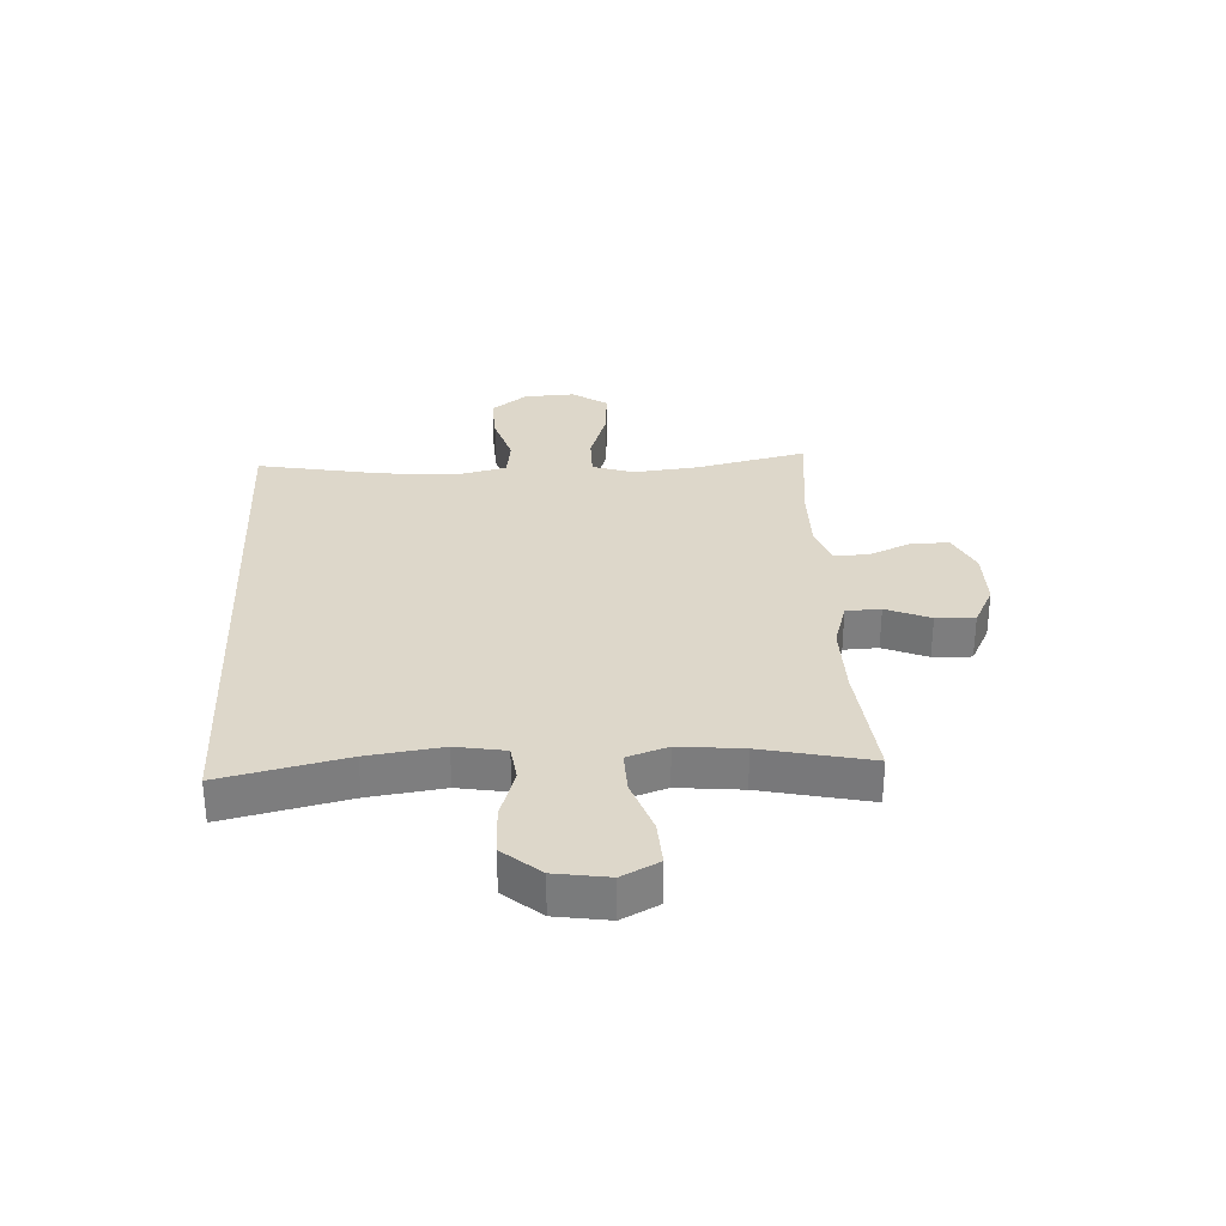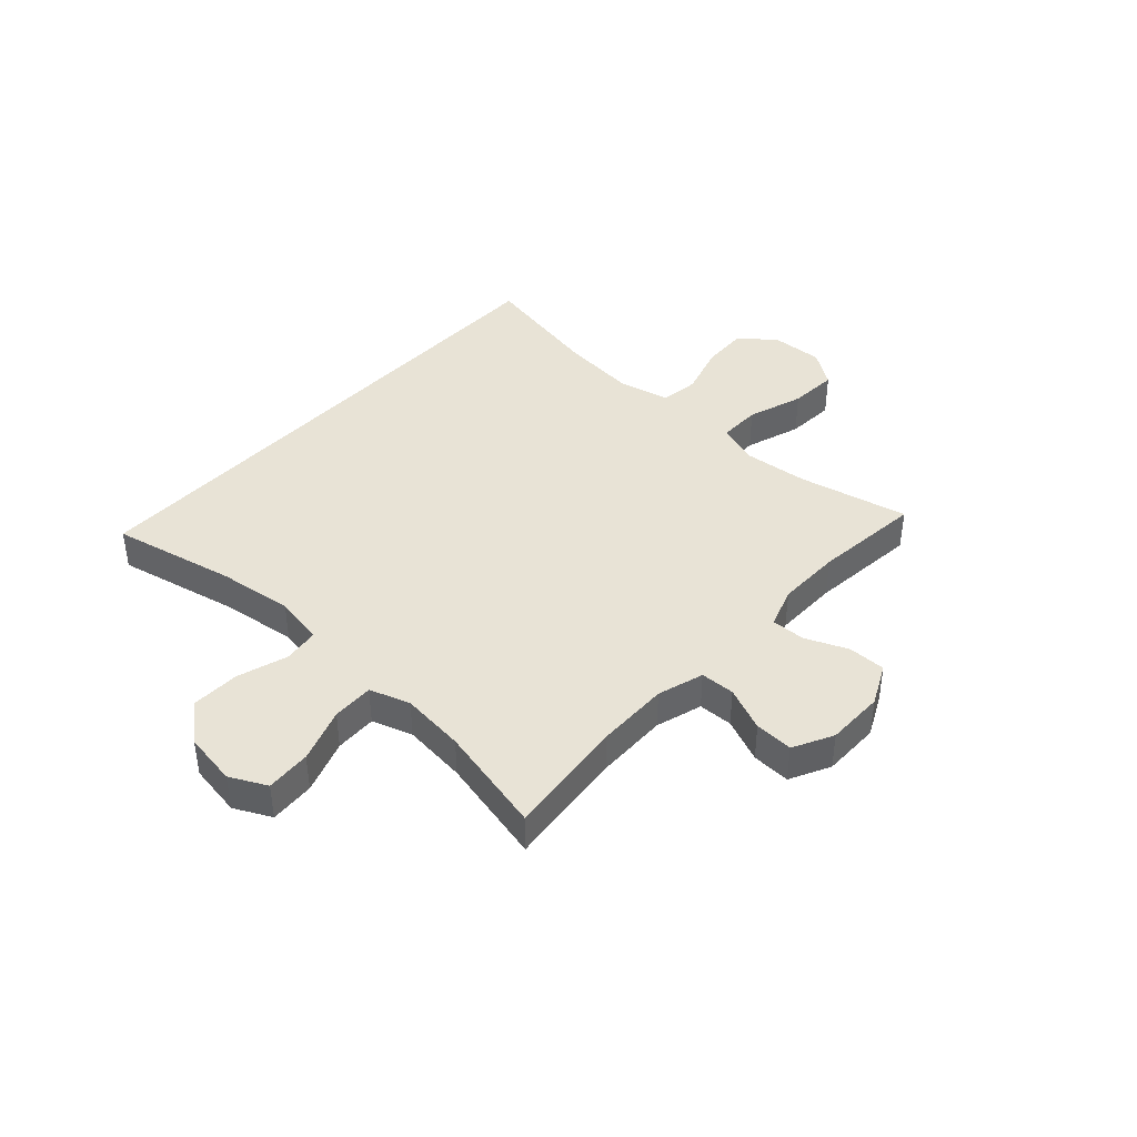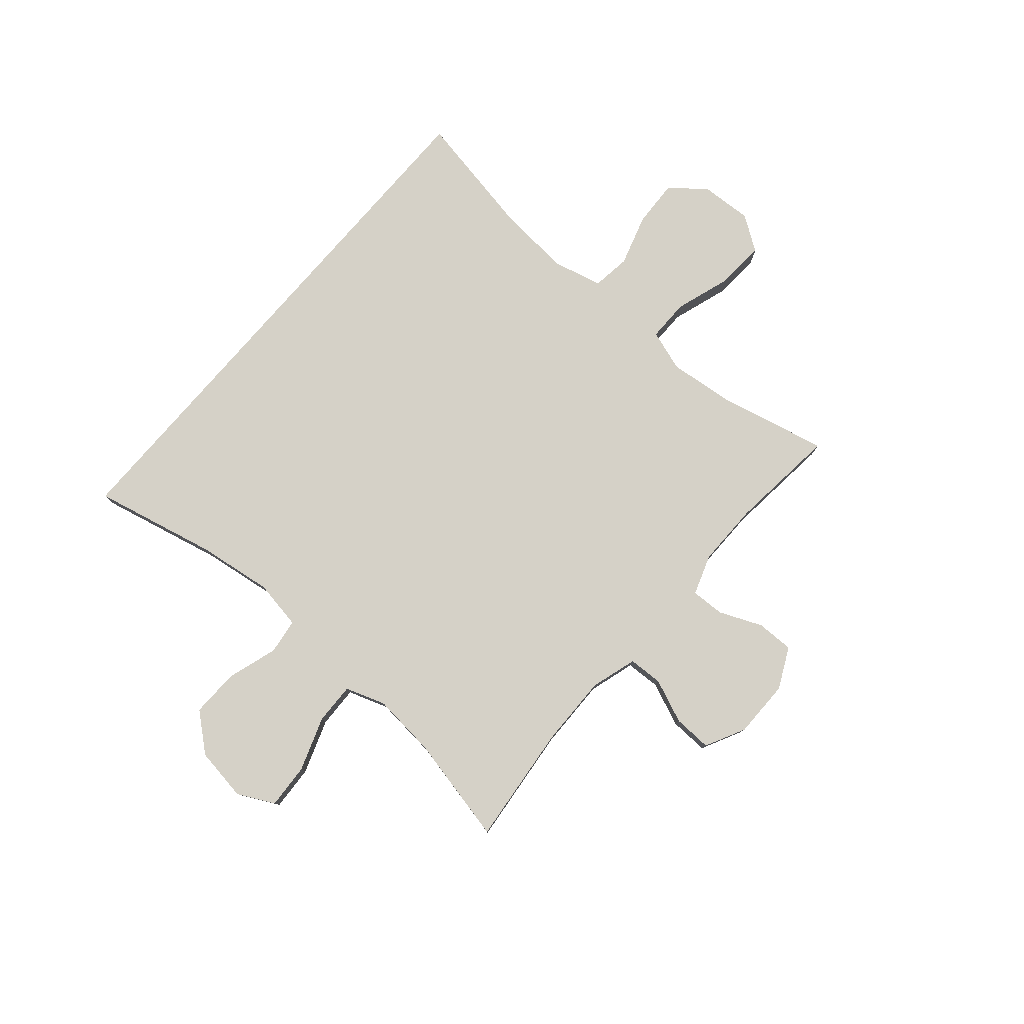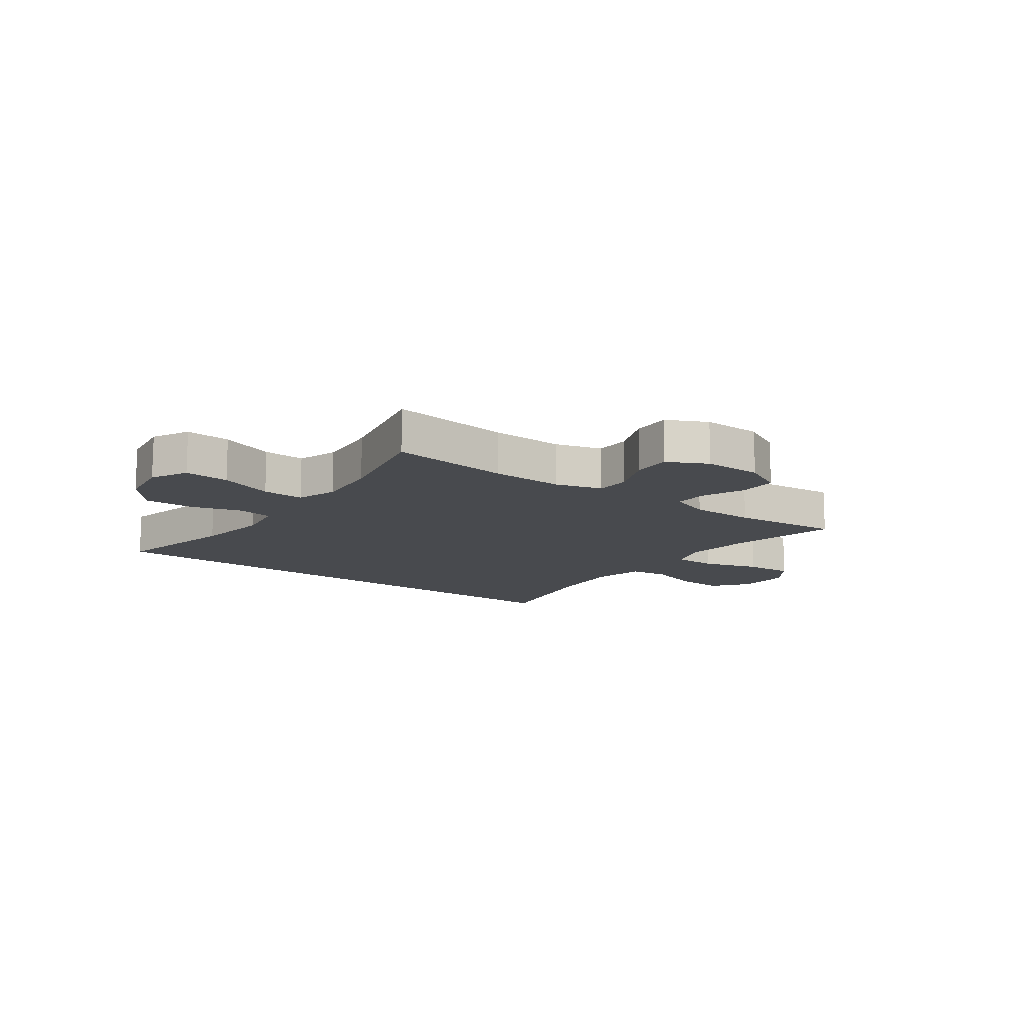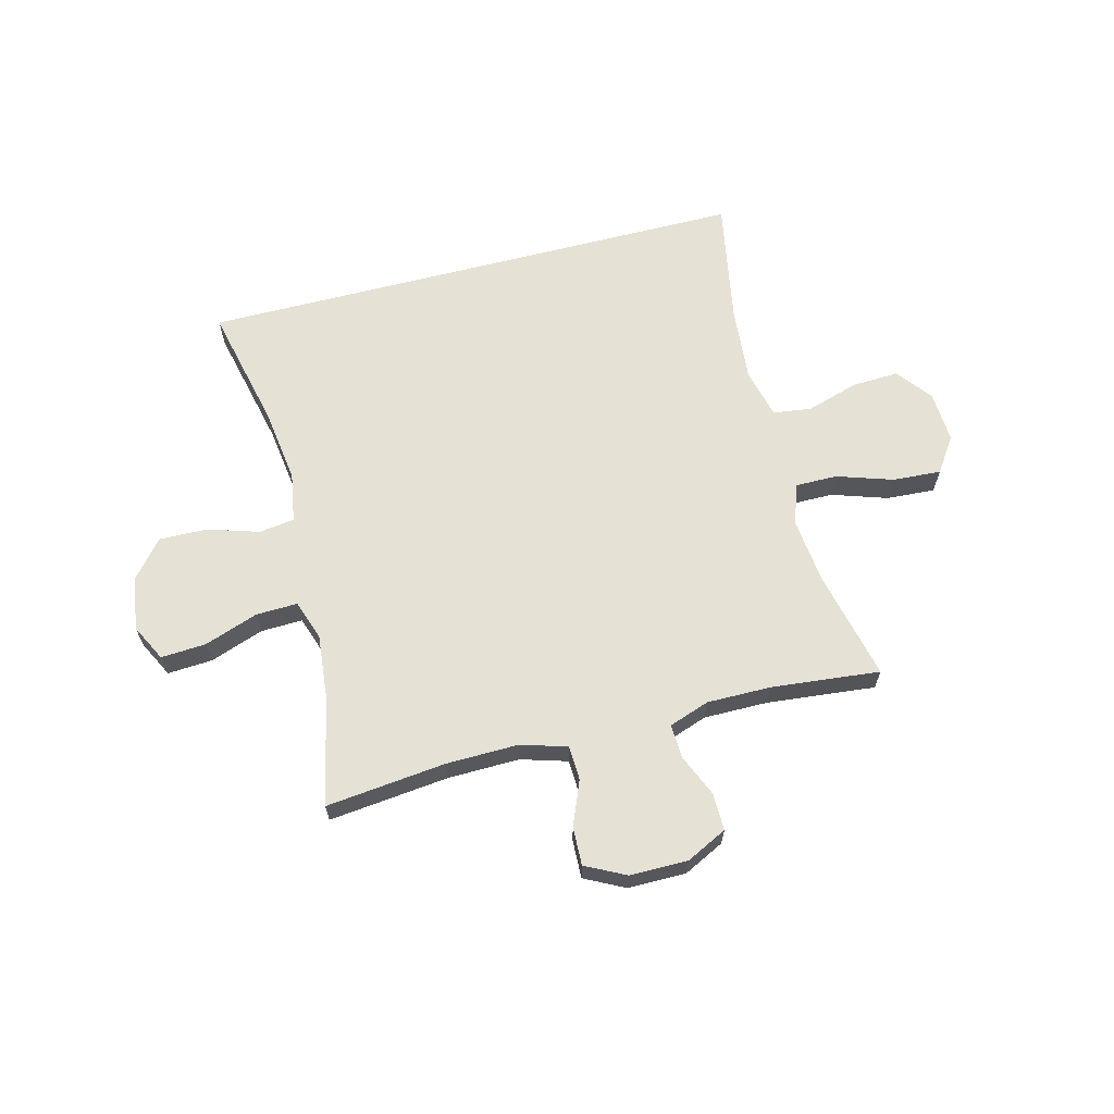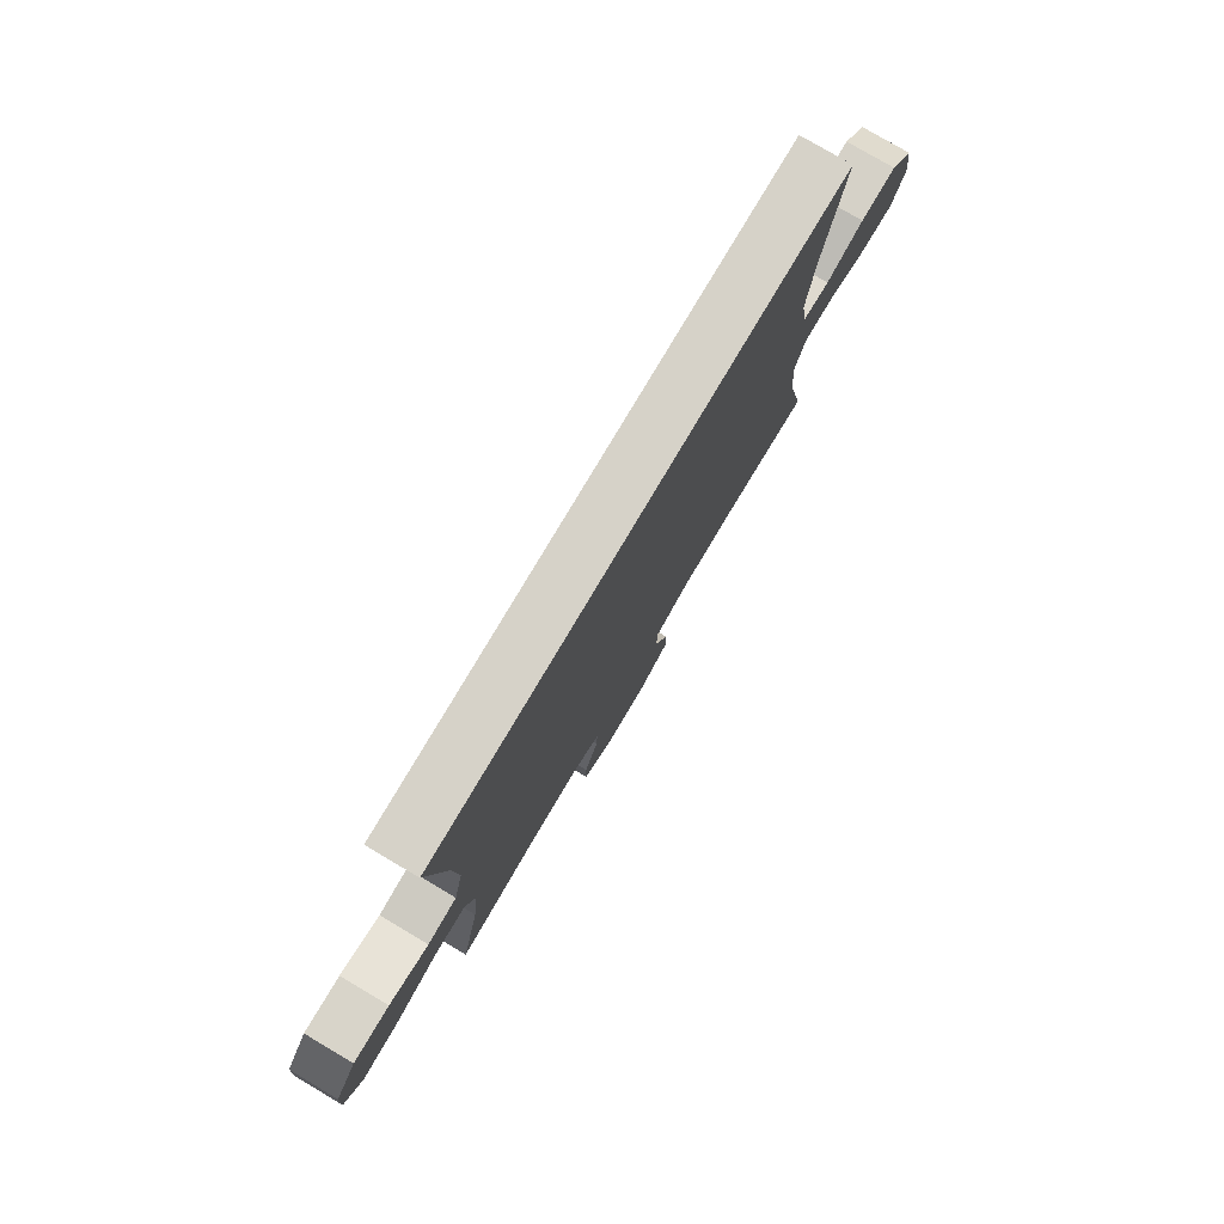
<metadata>
{"format":"obj","ext":"obj","renderer":"f3d","projection":"perspective","resolution":1024,"background":"white","views":[{"elev":30.9,"azim":87.1,"up":"+Y"},{"elev":41.7,"azim":132.8,"up":"+Y"},{"elev":79.3,"azim":130.9,"up":"+Y"},{"elev":-13.2,"azim":143.7,"up":"+Y"},{"elev":64.7,"azim":165.6,"up":"+Y"},{"elev":77.9,"azim":-59.4,"up":"+Z"}]}
</metadata>
<code>
o path1144
v -0.3001 0.0375 -0.4447
v -0.1836 0.0375 -0.4442
v -0.1106 0.0375 -0.4698
v -0.1129 0.0375 -0.5308
v -0.1462 0.0375 -0.6083
v -0.1472 0.0375 -0.6762
v -0.07361 0.0375 -0.7127
v 0.03163 0.0375 -0.7129
v 0.1043 0.0375 -0.6761
v 0.1021 0.0375 -0.6063
v 0.06932 0.0375 -0.5263
v 0.0721 0.0375 -0.4637
v 0.1563 0.0375 -0.4386
v 0.2866 0.0375 -0.441
v 0.505 0.0375 -0.4647
v 0.4623 0.0375 -0.2683
v 0.4511 0.0375 -0.1521
v 0.4762 0.0375 -0.07909
v 0.5518 0.0375 -0.08148
v 0.6497 0.0375 -0.1161
v 0.7312 0.0375 -0.121
v 0.7652 0.0375 -0.05477
v 0.7506 0.0375 0.04244
v 0.6941 0.0375 0.1099
v 0.6062 0.0375 0.1077
v 0.5144 0.0375 0.079
v 0.4499 0.0375 0.08762
v 0.4347 0.0375 0.1775
v 0.4534 0.0375 0.3125
v 0.505 0.0375 0.537
v -0.4969 0.0375 0.537
v -0.4558 0.0375 0.311
v -0.4443 0.0375 0.1749
v -0.4665 0.0375 0.08395
v -0.5362 0.0375 0.07452
v -0.6302 0.0375 0.1033
v -0.716 0.0375 0.1073
v -0.7657 0.0375 0.04362
v -0.771 0.0375 -0.04923
v -0.728 0.0375 -0.1124
v -0.6401 0.0375 -0.1069
v -0.5386 0.0375 -0.0736
v -0.4619 0.0375 -0.07338
v -0.4377 0.0375 -0.1484
v -0.4508 0.0375 -0.2663
v -0.4969 0.0375 -0.4647
v -0.3001 -0.0375 -0.4447
v -0.1836 -0.0375 -0.4442
v -0.1106 -0.0375 -0.4698
v -0.1129 -0.0375 -0.5308
v -0.1462 -0.0375 -0.6083
v -0.1472 -0.0375 -0.6762
v -0.07361 -0.0375 -0.7127
v 0.03163 -0.0375 -0.7129
v 0.1043 -0.0375 -0.6761
v 0.1021 -0.0375 -0.6063
v 0.06932 -0.0375 -0.5263
v 0.0721 -0.0375 -0.4637
v 0.1563 -0.0375 -0.4386
v 0.2866 -0.0375 -0.441
v 0.505 -0.0375 -0.4647
v 0.4623 -0.0375 -0.2683
v 0.4511 -0.0375 -0.1521
v 0.4762 -0.0375 -0.07909
v 0.5518 -0.0375 -0.08148
v 0.6497 -0.0375 -0.1161
v 0.7312 -0.0375 -0.121
v 0.7652 -0.0375 -0.05477
v 0.7506 -0.0375 0.04244
v 0.6941 -0.0375 0.1099
v 0.6062 -0.0375 0.1077
v 0.5144 -0.0375 0.079
v 0.4499 -0.0375 0.08762
v 0.4347 -0.0375 0.1775
v 0.4534 -0.0375 0.3125
v 0.505 -0.0375 0.537
v -0.4969 -0.0375 0.537
v -0.4558 -0.0375 0.311
v -0.4443 -0.0375 0.1749
v -0.4665 -0.0375 0.08395
v -0.5362 -0.0375 0.07452
v -0.6302 -0.0375 0.1033
v -0.716 -0.0375 0.1073
v -0.7657 -0.0375 0.04362
v -0.771 -0.0375 -0.04923
v -0.728 -0.0375 -0.1124
v -0.6401 -0.0375 -0.1069
v -0.5386 -0.0375 -0.0736
v -0.4619 -0.0375 -0.07338
v -0.4377 -0.0375 -0.1484
v -0.4508 -0.0375 -0.2663
v -0.4969 -0.0375 -0.4647
v -0.07361 0.0375 -0.7127
v 0.03163 0.0375 -0.7129
v 0.1043 0.0375 -0.6761
v 0.1043 0.0375 -0.6761
v -0.1472 0.0375 -0.6762
v -0.1472 0.0375 -0.6762
v -0.1462 0.0375 -0.6083
v 0.1021 0.0375 -0.6063
v -0.1129 0.0375 -0.5308
v 0.06932 0.0375 -0.5263
v -0.1106 0.0375 -0.4698
v -0.1106 0.0375 -0.4698
v 0.0721 0.0375 -0.4637
v 0.0721 0.0375 -0.4637
v -0.1836 0.0375 -0.4442
v 0.1563 0.0375 -0.4386
v -0.4969 0.0375 -0.4647
v -0.4969 0.0375 -0.4647
v -0.3001 0.0375 -0.4447
v 0.2866 0.0375 -0.441
v 0.505 0.0375 -0.4647
v 0.505 0.0375 -0.4647
v 0.4623 0.0375 -0.2683
v -0.4508 0.0375 -0.2663
v 0.4511 0.0375 -0.1521
v -0.4377 0.0375 -0.1484
v 0.4762 0.0375 -0.07909
v 0.4762 0.0375 -0.07909
v -0.4619 0.0375 -0.07338
v -0.4619 0.0375 -0.07338
v 0.6497 0.0375 -0.1161
v 0.7312 0.0375 -0.121
v 0.7312 0.0375 -0.121
v 0.7652 0.0375 -0.05477
v 0.5518 0.0375 -0.08148
v -0.771 0.0375 -0.04923
v -0.728 0.0375 -0.1124
v -0.6401 0.0375 -0.1069
v -0.5386 0.0375 -0.0736
v 0.7506 0.0375 0.04244
v -0.7657 0.0375 0.04362
v 0.6941 0.0375 0.1099
v -0.716 0.0375 0.1073
v -0.6302 0.0375 0.1033
v -0.5362 0.0375 0.07452
v -0.4665 0.0375 0.08395
v -0.4665 0.0375 0.08395
v 0.5144 0.0375 0.079
v 0.4499 0.0375 0.08762
v 0.4499 0.0375 0.08762
v 0.6062 0.0375 0.1077
v -0.4443 0.0375 0.1749
v 0.4347 0.0375 0.1775
v -0.4558 0.0375 0.311
v 0.4534 0.0375 0.3125
v -0.4969 0.0375 0.537
v -0.4969 0.0375 0.537
v 0.505 0.0375 0.537
v 0.505 0.0375 0.537
v -0.07361 -0.0375 -0.7127
v 0.03163 -0.0375 -0.7129
v 0.1043 -0.0375 -0.6761
v 0.1043 -0.0375 -0.6761
v -0.1472 -0.0375 -0.6762
v -0.1472 -0.0375 -0.6762
v -0.1462 -0.0375 -0.6083
v 0.1021 -0.0375 -0.6063
v -0.1129 -0.0375 -0.5308
v 0.06932 -0.0375 -0.5263
v -0.1106 -0.0375 -0.4698
v -0.1106 -0.0375 -0.4698
v 0.0721 -0.0375 -0.4637
v 0.0721 -0.0375 -0.4637
v -0.1836 -0.0375 -0.4442
v 0.1563 -0.0375 -0.4386
v -0.4969 -0.0375 -0.4647
v -0.4969 -0.0375 -0.4647
v -0.3001 -0.0375 -0.4447
v 0.2866 -0.0375 -0.441
v 0.505 -0.0375 -0.4647
v 0.505 -0.0375 -0.4647
v 0.4623 -0.0375 -0.2683
v -0.4508 -0.0375 -0.2663
v 0.4511 -0.0375 -0.1521
v -0.4377 -0.0375 -0.1484
v 0.4762 -0.0375 -0.07909
v 0.4762 -0.0375 -0.07909
v -0.4619 -0.0375 -0.07338
v -0.4619 -0.0375 -0.07338
v 0.6497 -0.0375 -0.1161
v 0.7312 -0.0375 -0.121
v 0.7312 -0.0375 -0.121
v 0.7652 -0.0375 -0.05477
v 0.5518 -0.0375 -0.08148
v -0.771 -0.0375 -0.04923
v -0.728 -0.0375 -0.1124
v -0.6401 -0.0375 -0.1069
v -0.5386 -0.0375 -0.0736
v 0.7506 -0.0375 0.04244
v -0.7657 -0.0375 0.04362
v 0.6941 -0.0375 0.1099
v -0.716 -0.0375 0.1073
v -0.6302 -0.0375 0.1033
v -0.5362 -0.0375 0.07452
v -0.4665 -0.0375 0.08395
v -0.4665 -0.0375 0.08395
v 0.5144 -0.0375 0.079
v 0.4499 -0.0375 0.08762
v 0.4499 -0.0375 0.08762
v 0.6062 -0.0375 0.1077
v -0.4443 -0.0375 0.1749
v 0.4347 -0.0375 0.1775
v -0.4558 -0.0375 0.311
v 0.4534 -0.0375 0.3125
v -0.4969 -0.0375 0.537
v -0.4969 -0.0375 0.537
v 0.505 -0.0375 0.537
v 0.505 -0.0375 0.537
f 185 182 183
f 192 189 195
f 156 152 158
f 200 178 199
f 178 186 199
f 202 182 191
f 175 166 177
f 187 189 192
f 177 164 167
f 177 167 200
f 196 190 180
f 162 161 164
f 195 190 196
f 161 153 159
f 180 177 197
f 174 171 172
f 170 175 168
f 167 171 176
f 191 182 185
f 200 167 176
f 205 206 207
f 200 176 178
f 186 182 202
f 159 153 154
f 153 160 152
f 202 191 193
f 190 195 189
f 176 171 174
f 199 186 202
f 160 161 162
f 203 177 200
f 196 180 197
f 188 189 187
f 158 152 160
f 166 164 177
f 194 192 195
f 166 175 170
f 161 160 153
f 207 206 209
f 203 204 205
f 197 177 203
f 205 204 206
f 203 200 204
f 162 164 166
f 7 8 54 53
f 8 96 155 54
f 98 7 53 157
f 5 6 52 51
f 9 10 56 55
f 4 5 51 50
f 10 11 57 56
f 104 4 50 163
f 11 106 165 57
f 2 3 49 48
f 12 13 59 58
f 110 1 47 169
f 14 114 173 60
f 1 2 48 47
f 13 14 60 59
f 15 16 62 61
f 45 46 92 91
f 16 17 63 62
f 44 45 91 90
f 17 120 179 63
f 122 44 90 181
f 20 125 184 66
f 21 22 68 67
f 19 20 66 65
f 39 40 86 85
f 40 41 87 86
f 41 42 88 87
f 18 19 65 64
f 42 43 89 88
f 22 23 69 68
f 38 39 85 84
f 23 24 70 69
f 37 38 84 83
f 36 37 83 82
f 35 36 82 81
f 139 35 81 198
f 26 142 201 72
f 25 26 72 71
f 24 25 71 70
f 33 34 80 79
f 27 28 74 73
f 32 33 79 78
f 28 29 75 74
f 149 32 78 208
f 151 31 77 210
f 29 30 76 75
f 126 124 123
f 133 136 130
f 97 99 93
f 141 140 119
f 119 140 127
f 143 132 123
f 116 118 107
f 128 133 130
f 118 108 105
f 118 141 108
f 137 121 131
f 103 105 102
f 136 137 131
f 102 100 94
f 121 138 118
f 115 113 112
f 111 109 116
f 108 117 112
f 132 126 123
f 141 117 108
f 146 148 147
f 141 119 117
f 127 143 123
f 100 95 94
f 94 93 101
f 143 134 132
f 131 130 136
f 117 115 112
f 140 143 127
f 101 103 102
f 144 141 118
f 137 138 121
f 129 128 130
f 99 101 93
f 107 118 105
f 135 136 133
f 107 111 116
f 102 94 101
f 148 150 147
f 144 146 145
f 138 144 118
f 146 147 145
f 144 145 141
f 103 107 105

</code>
